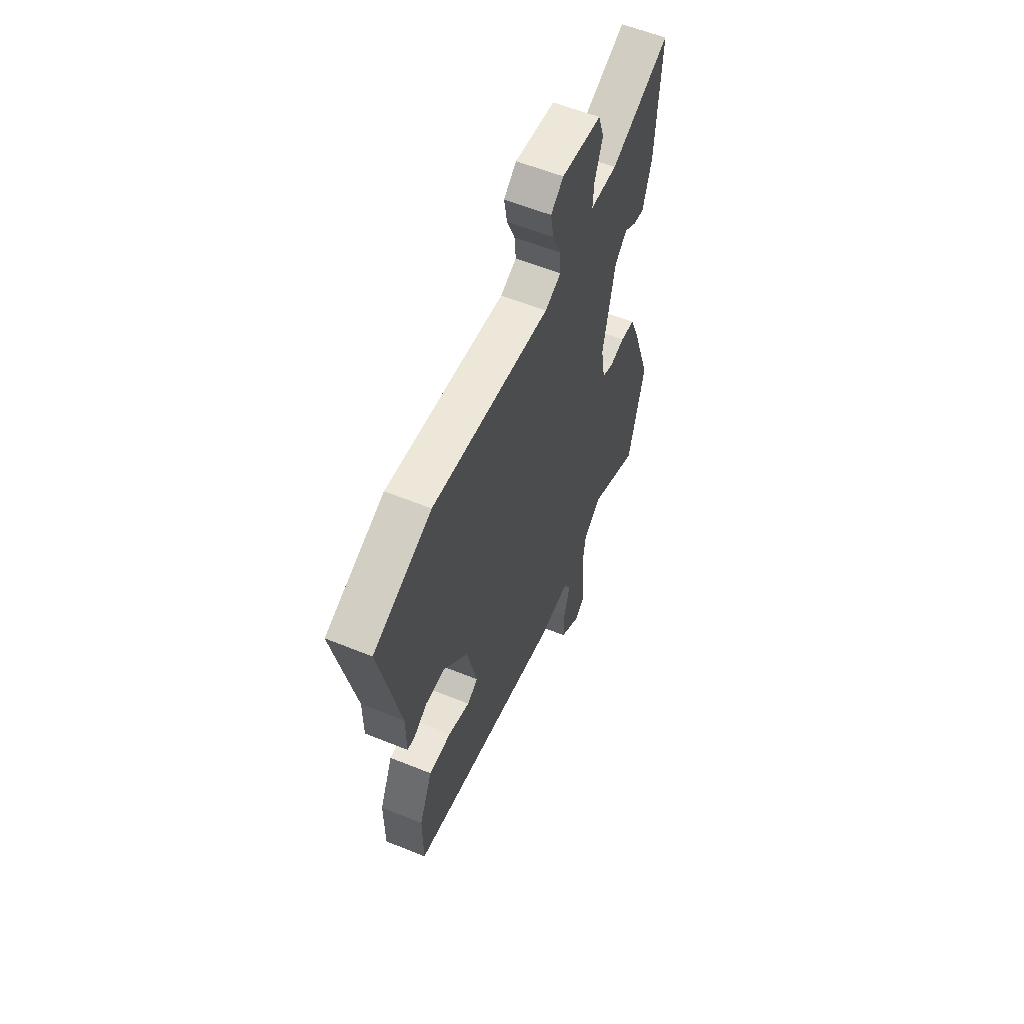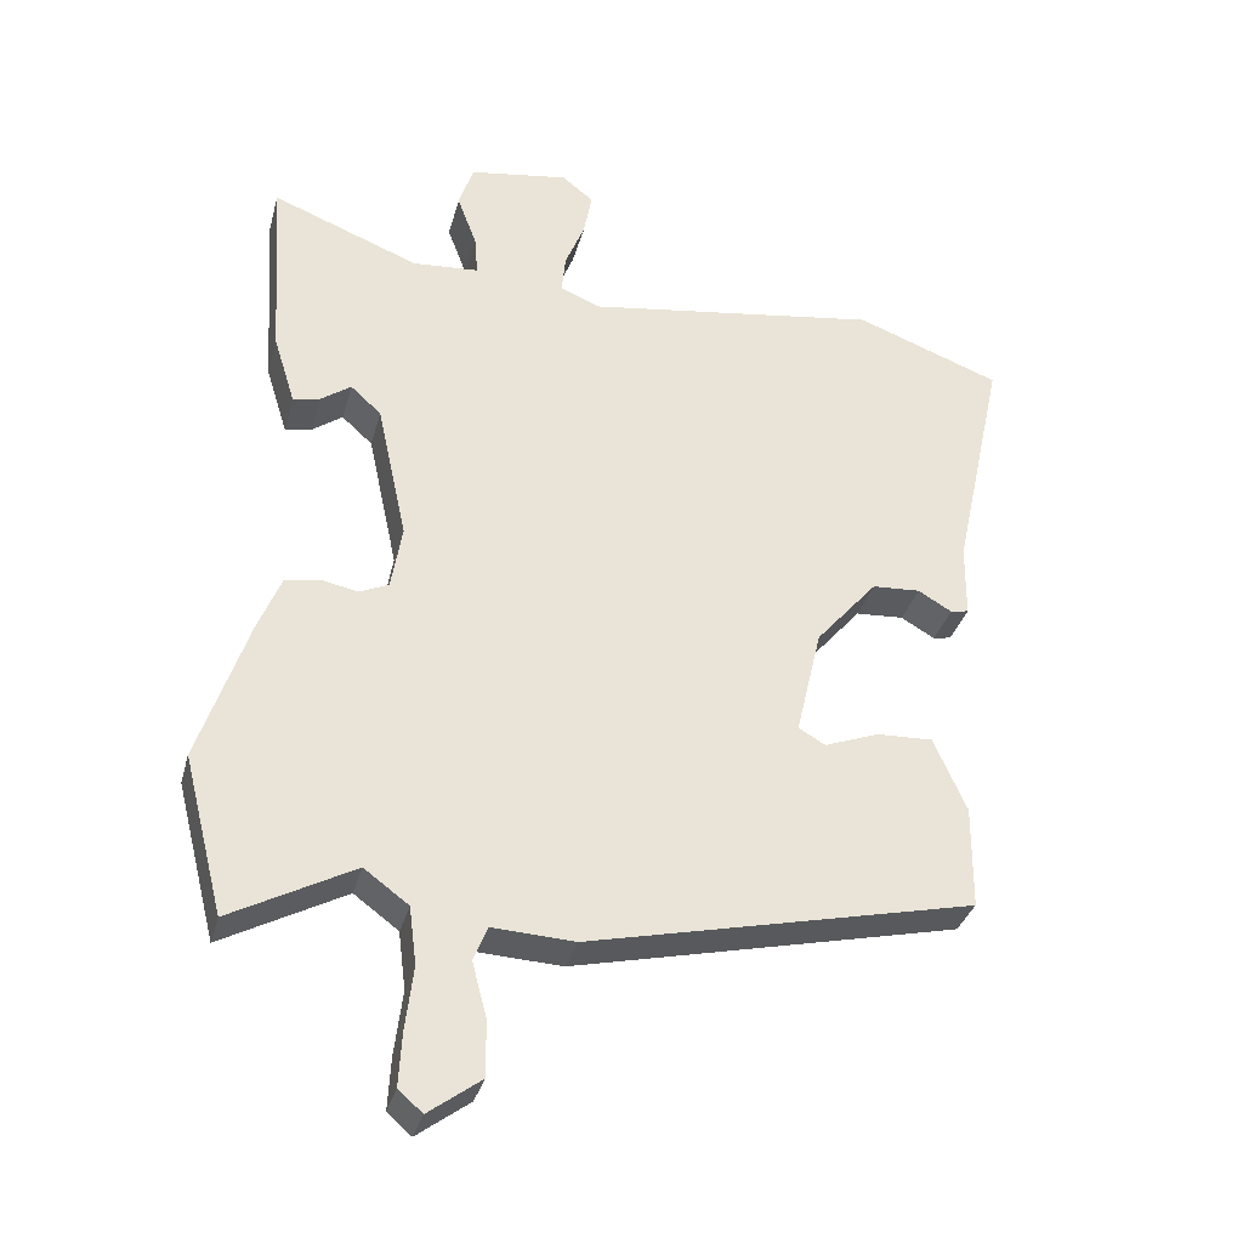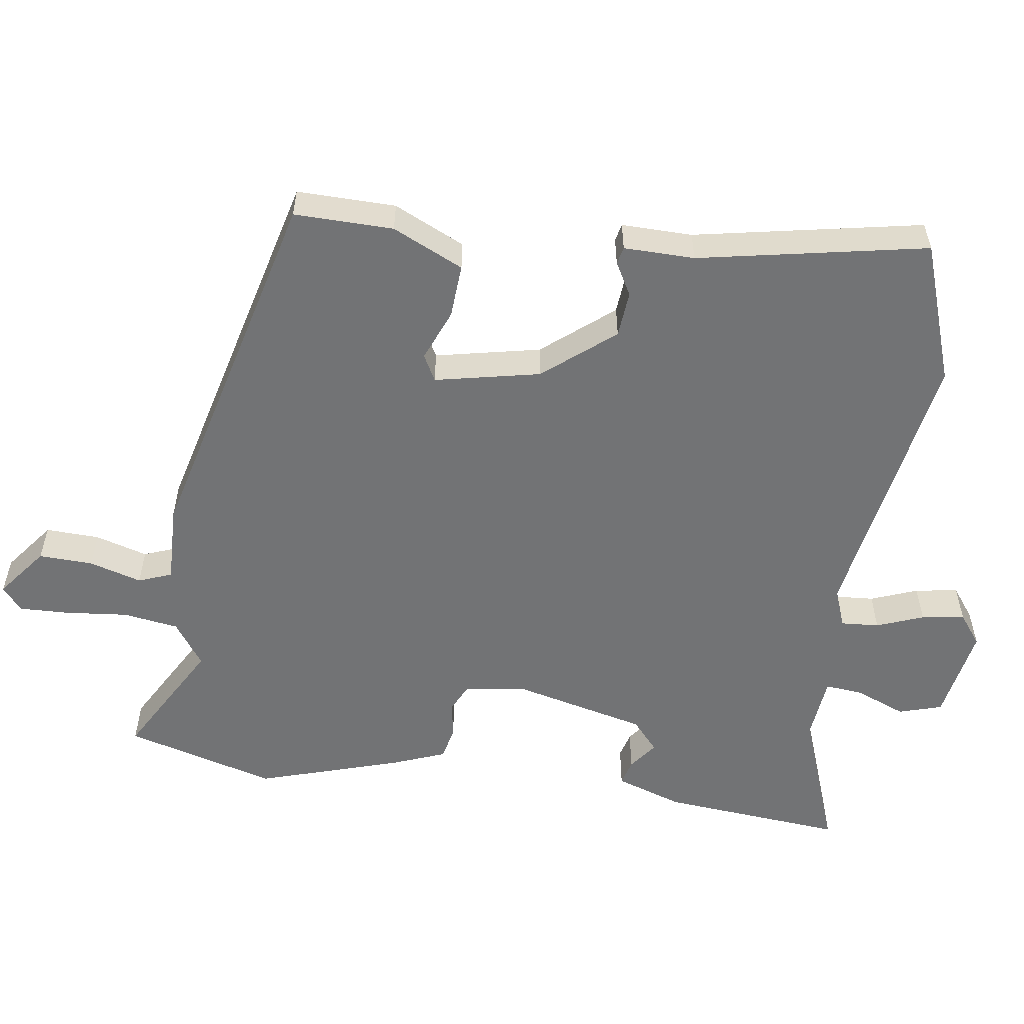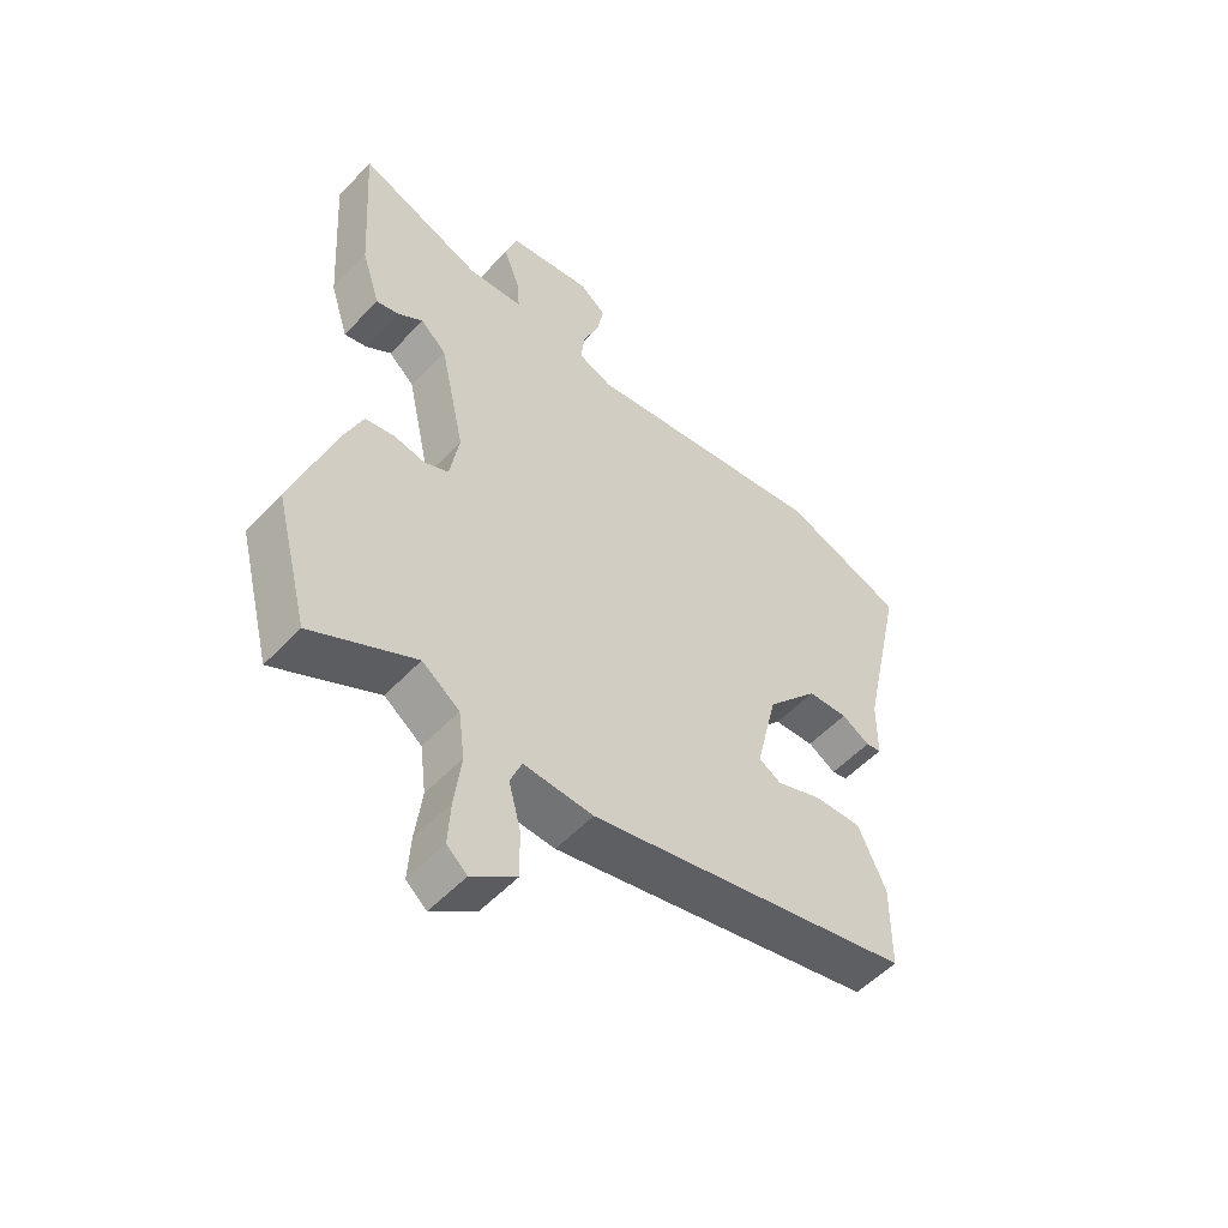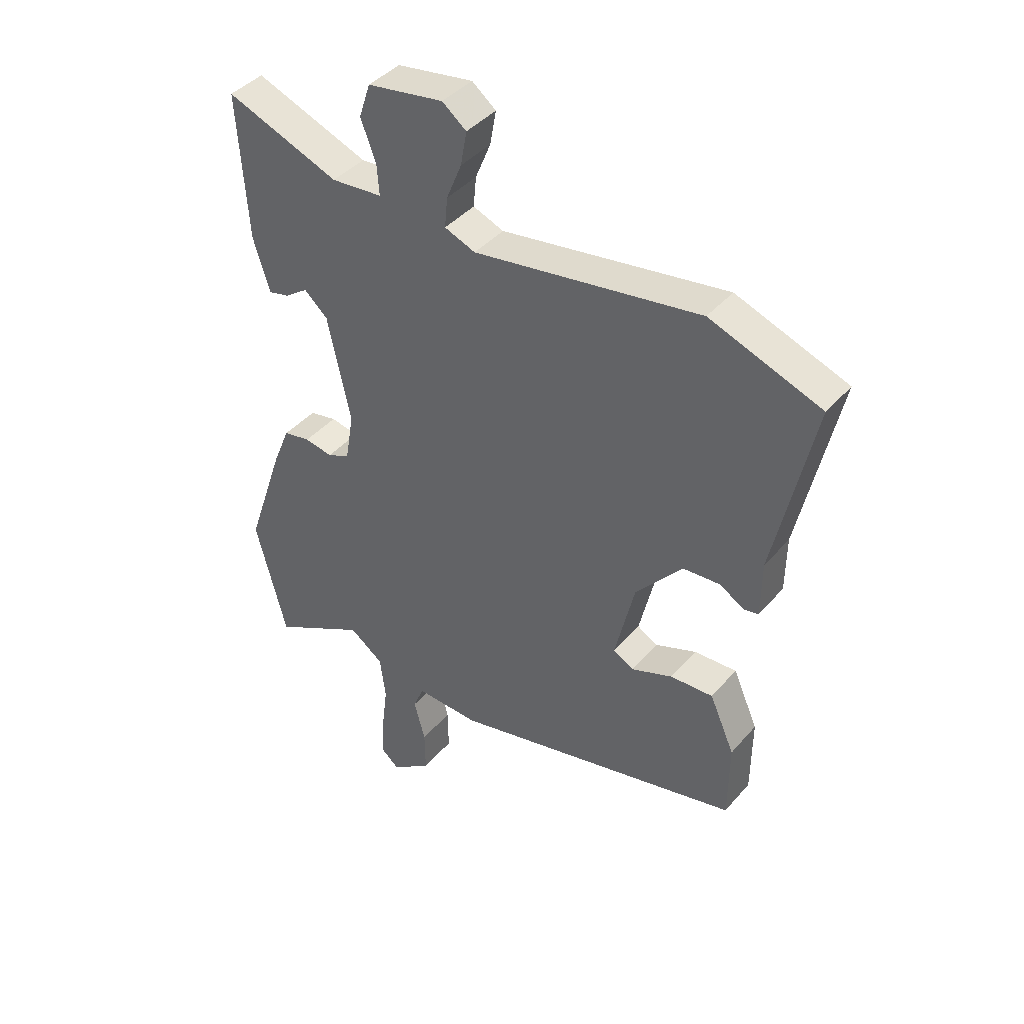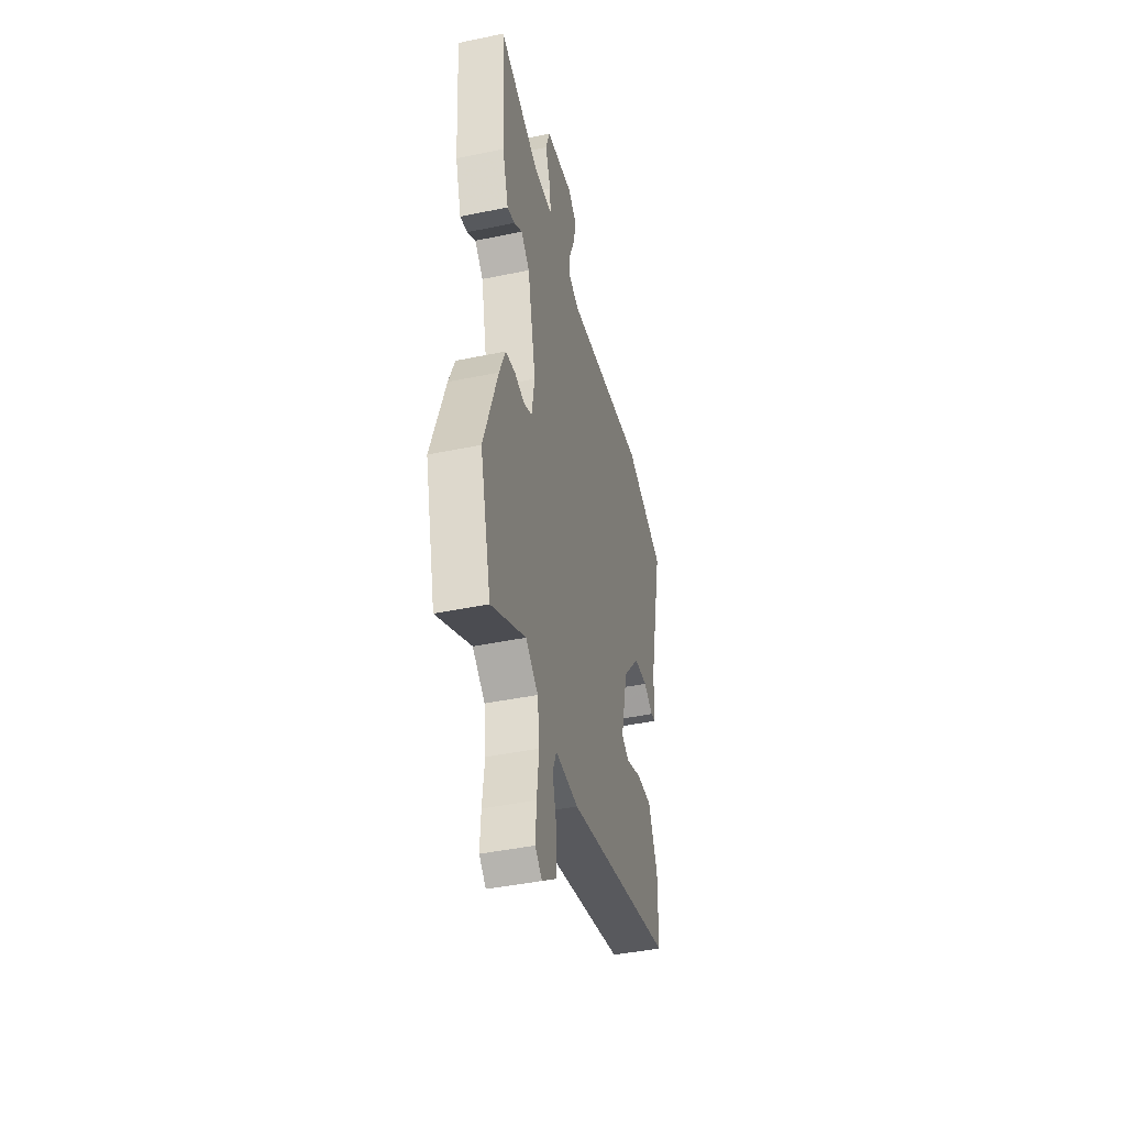
<metadata>
{"format":"obj","ext":"obj","renderer":"f3d","projection":"perspective","resolution":1024,"background":"white","views":[{"elev":58.5,"azim":-67.3,"up":"+Z"},{"elev":-33.5,"azim":165.4,"up":"+Z"},{"elev":-55.8,"azim":-99.5,"up":"+Y"},{"elev":-54.0,"azim":137.9,"up":"+Z"},{"elev":41.3,"azim":-143.3,"up":"+Z"},{"elev":-42.8,"azim":103.9,"up":"+Z"}]}
</metadata>
<code>
v -0.485 0.07 -0.416
v -0.486 0.07 -0.275
v -0.441 0.07 -0.173
v -0.364 0.07 -0.176
v -0.29 0.07 -0.204
v -0.253 0.07 -0.183
v -0.288 0.07 -0.034
v -0.372 0.07 0.064
v -0.438 0.07 0.068
v -0.484 0.07 0.041
v -0.509 0.07 0.046
v -0.51 0.07 0.147
v -0.58 0.07 0.47
v -0.381 0.07 0.544
v 0.023 0.07 0.484
v 0.078 0.07 0.506
v 0.073 0.07 0.56
v 0.046 0.07 0.626
v 0.035 0.07 0.687
v 0.078 0.07 0.721
v 0.214 0.07 0.7
v 0.234 0.07 0.639
v 0.207 0.07 0.567
v 0.203 0.07 0.513
v 0.294 0.07 0.506
v 0.496 0.07 0.585
v 0.479 0.07 0.325
v 0.449 0.07 0.229
v 0.412 0.07 0.238
v 0.371 0.07 0.267
v 0.329 0.07 0.229
v 0.288 0.07 0.04
v 0.303 0.07 -0.049
v 0.343 0.07 -0.067
v 0.393 0.07 -0.057
v 0.441 0.07 -0.066
v 0.471 0.07 -0.139
v 0.54 0.07 -0.343
v 0.485 0.07 -0.559
v 0.316 0.07 -0.469
v 0.255 0.07 -0.514
v 0.245 0.07 -0.593
v 0.256 0.07 -0.682
v 0.26 0.07 -0.753
v 0.227 0.07 -0.782
v 0.155 0.07 -0.729
v 0.156 0.07 -0.652
v 0.176 0.07 -0.577
v 0.157 0.07 -0.53
v 0.044 0.07 -0.536
v -0.485 0 -0.416
v -0.486 0 -0.275
v -0.441 0 -0.173
v -0.364 0 -0.176
v -0.29 0 -0.204
v -0.253 0 -0.183
v -0.288 0 -0.034
v -0.372 0 0.064
v -0.438 0 0.068
v -0.484 0 0.041
v -0.509 0 0.046
v -0.51 0 0.147
v -0.58 0 0.47
v -0.381 0 0.544
v 0.023 0 0.484
v 0.078 0 0.506
v 0.073 0 0.56
v 0.046 0 0.626
v 0.035 0 0.687
v 0.078 0 0.721
v 0.214 0 0.7
v 0.234 0 0.639
v 0.207 0 0.567
v 0.203 0 0.513
v 0.294 0 0.506
v 0.496 0 0.585
v 0.479 0 0.325
v 0.449 0 0.229
v 0.412 0 0.238
v 0.371 0 0.267
v 0.329 0 0.229
v 0.288 0 0.04
v 0.303 0 -0.049
v 0.343 0 -0.067
v 0.393 0 -0.057
v 0.441 0 -0.066
v 0.471 0 -0.139
v 0.54 0 -0.343
v 0.485 0 -0.559
v 0.316 0 -0.469
v 0.255 0 -0.514
v 0.245 0 -0.593
v 0.256 0 -0.682
v 0.26 0 -0.753
v 0.227 0 -0.782
v 0.155 0 -0.729
v 0.156 0 -0.652
v 0.176 0 -0.577
v 0.157 0 -0.53
v 0.044 0 -0.536
f 3 4 5
f 2 3 5
f 1 2 5
f 50 1 5
f 49 50 5
f 46 47 48
f 45 46 48
f 44 45 48
f 43 44 48
f 42 43 48
f 41 42 48 49
f 49 5 6
f 41 49 6
f 40 41 6
f 38 39 40
f 37 38 40
f 36 37 40
f 35 36 40
f 34 35 40
f 40 6 7
f 34 40 7
f 33 34 7
f 28 29 30
f 27 28 30
f 26 27 30
f 25 26 30
f 24 25 30 31
f 21 22 23
f 20 21 23
f 19 20 23
f 18 19 23
f 17 18 23
f 16 17 23 24
f 24 31 32
f 16 24 32
f 15 16 32
f 15 32 33
f 14 15 33
f 13 14 33
f 12 13 33
f 33 7 8
f 12 33 8
f 9 10 11 12
f 8 9 12
f 55 54 53
f 55 53 52
f 55 52 51
f 55 51 100
f 55 100 99
f 98 97 96
f 98 96 95
f 98 95 94
f 98 94 93
f 98 93 92
f 99 98 92 91
f 56 55 99
f 56 99 91
f 56 91 90
f 90 89 88
f 90 88 87
f 90 87 86
f 90 86 85
f 90 85 84
f 57 56 90
f 57 90 84
f 57 84 83
f 80 79 78
f 80 78 77
f 80 77 76
f 80 76 75
f 81 80 75 74
f 73 72 71
f 73 71 70
f 73 70 69
f 73 69 68
f 73 68 67
f 74 73 67 66
f 82 81 74
f 82 74 66
f 82 66 65
f 83 82 65
f 83 65 64
f 83 64 63
f 83 63 62
f 58 57 83
f 58 83 62
f 62 61 60 59
f 62 59 58
f 1 51 52 2
f 2 52 53 3
f 3 53 54 4
f 4 54 55 5
f 5 55 56 6
f 6 56 57 7
f 7 57 58 8
f 8 58 59 9
f 9 59 60 10
f 10 60 61 11
f 11 61 62 12
f 12 62 63 13
f 13 63 64 14
f 14 64 65 15
f 15 65 66 16
f 16 66 67 17
f 17 67 68 18
f 18 68 69 19
f 19 69 70 20
f 20 70 71 21
f 21 71 72 22
f 22 72 73 23
f 23 73 74 24
f 24 74 75 25
f 25 75 76 26
f 26 76 77 27
f 27 77 78 28
f 28 78 79 29
f 29 79 80 30
f 30 80 81 31
f 31 81 82 32
f 32 82 83 33
f 33 83 84 34
f 34 84 85 35
f 35 85 86 36
f 36 86 87 37
f 37 87 88 38
f 38 88 89 39
f 39 89 90 40
f 40 90 91 41
f 41 91 92 42
f 42 92 93 43
f 43 93 94 44
f 44 94 95 45
f 45 95 96 46
f 46 96 97 47
f 47 97 98 48
f 48 98 99 49
f 49 99 100 50
f 50 100 51 1

</code>
